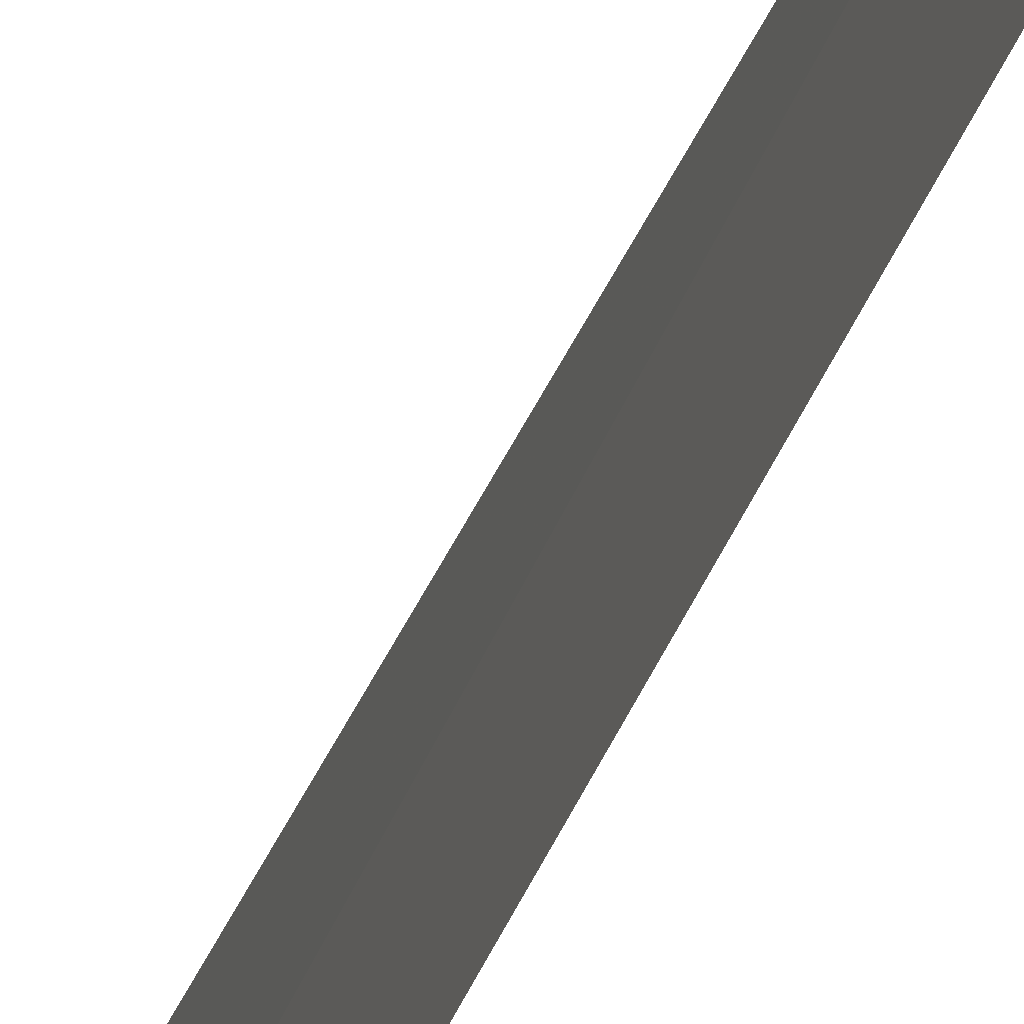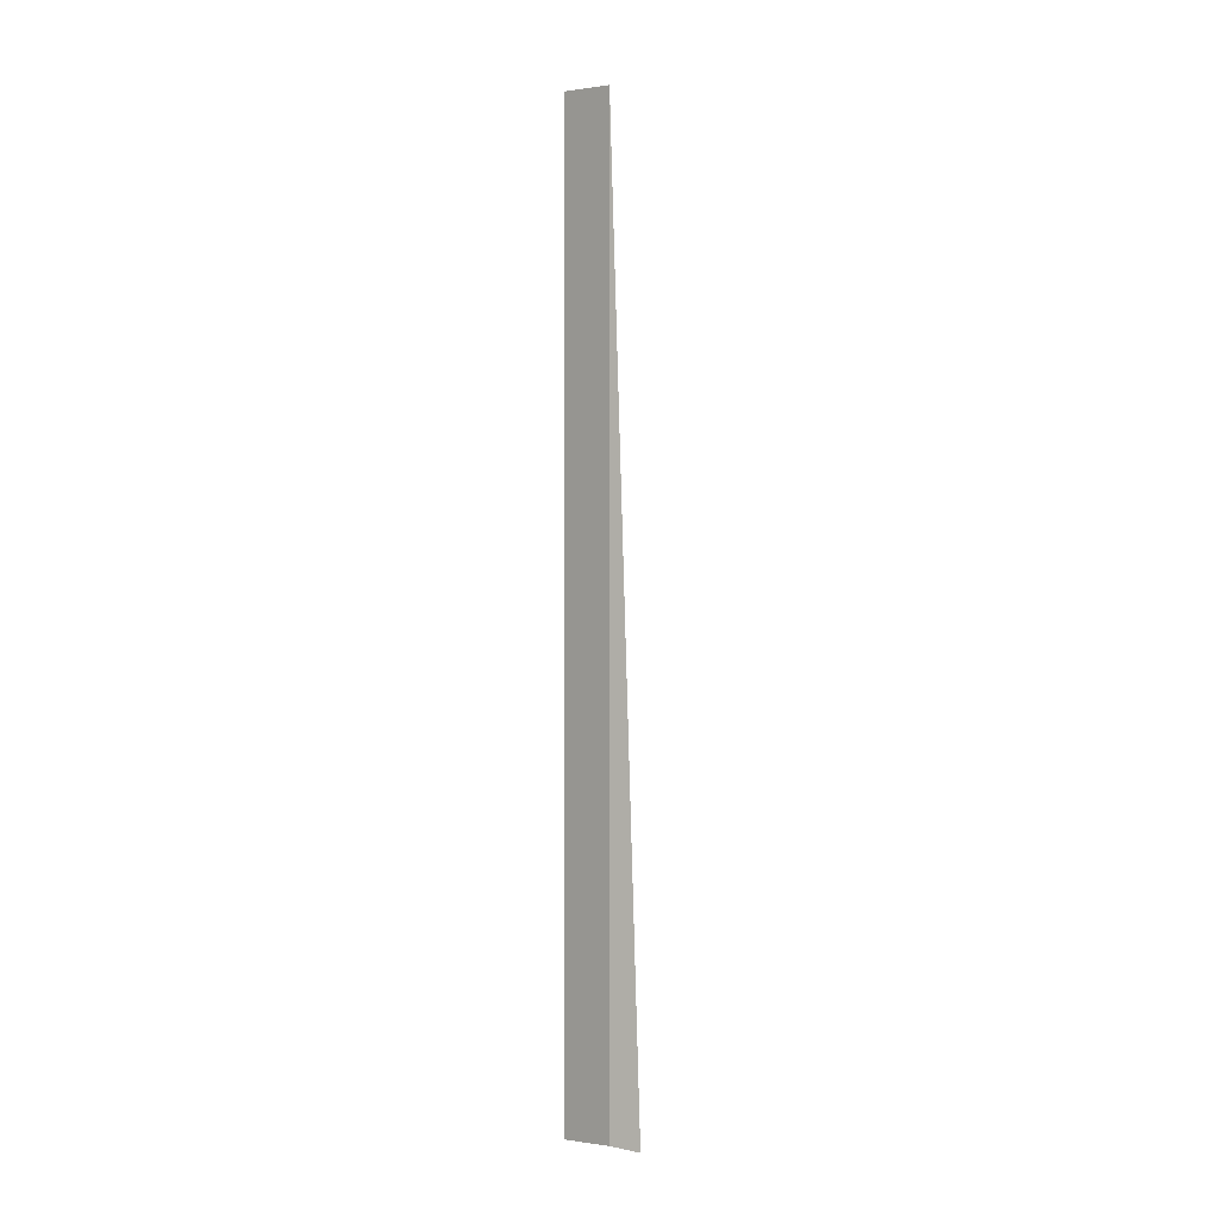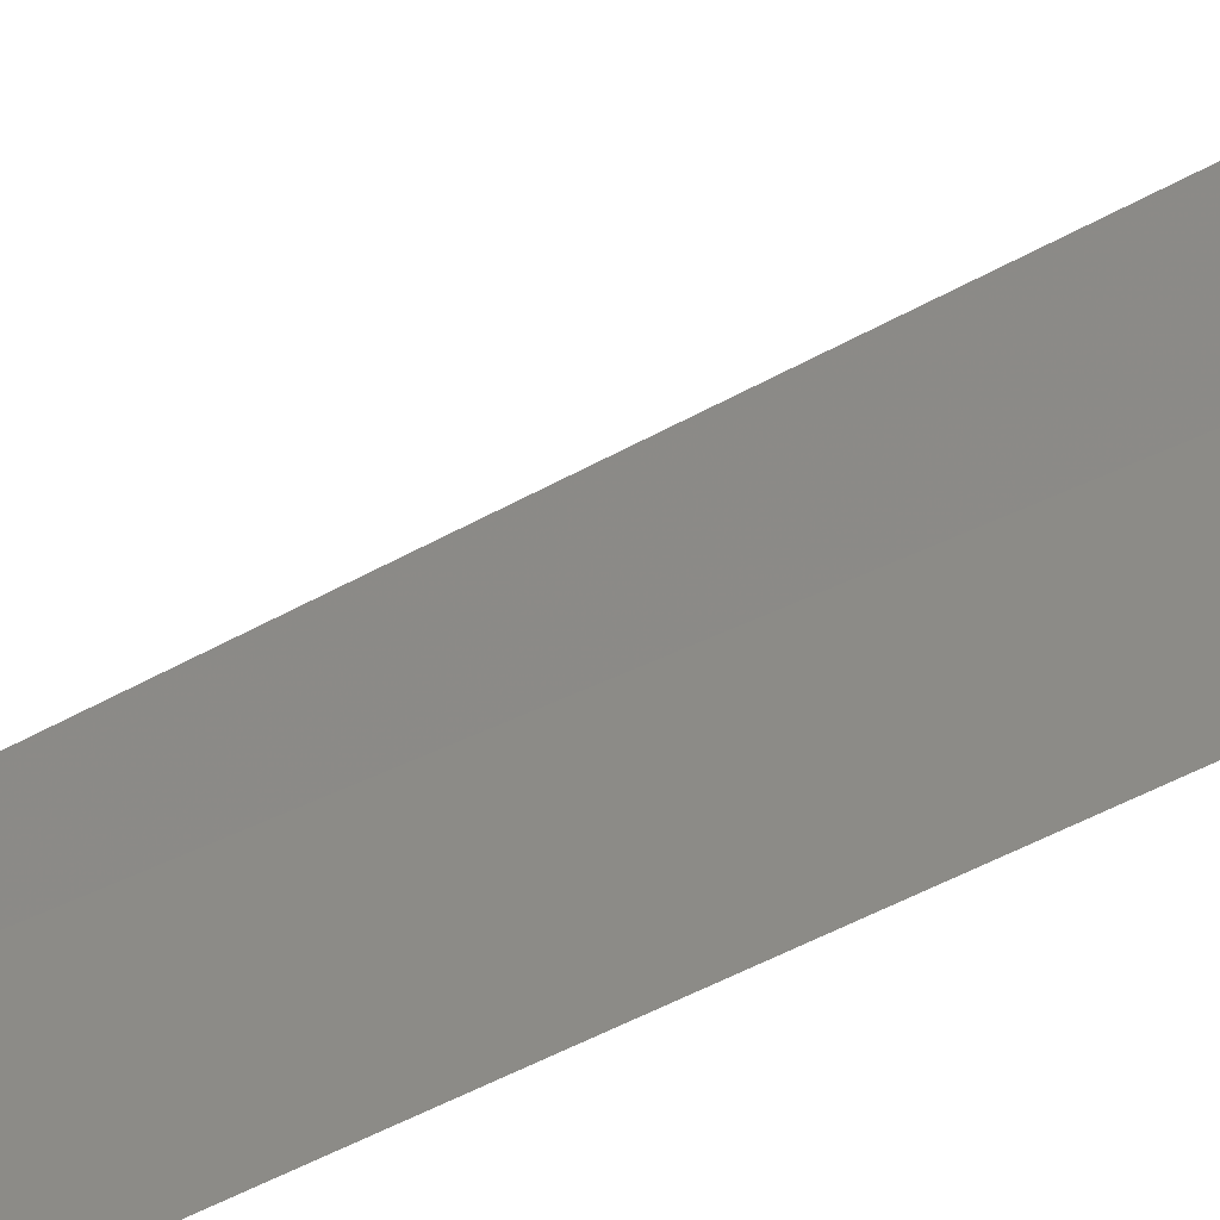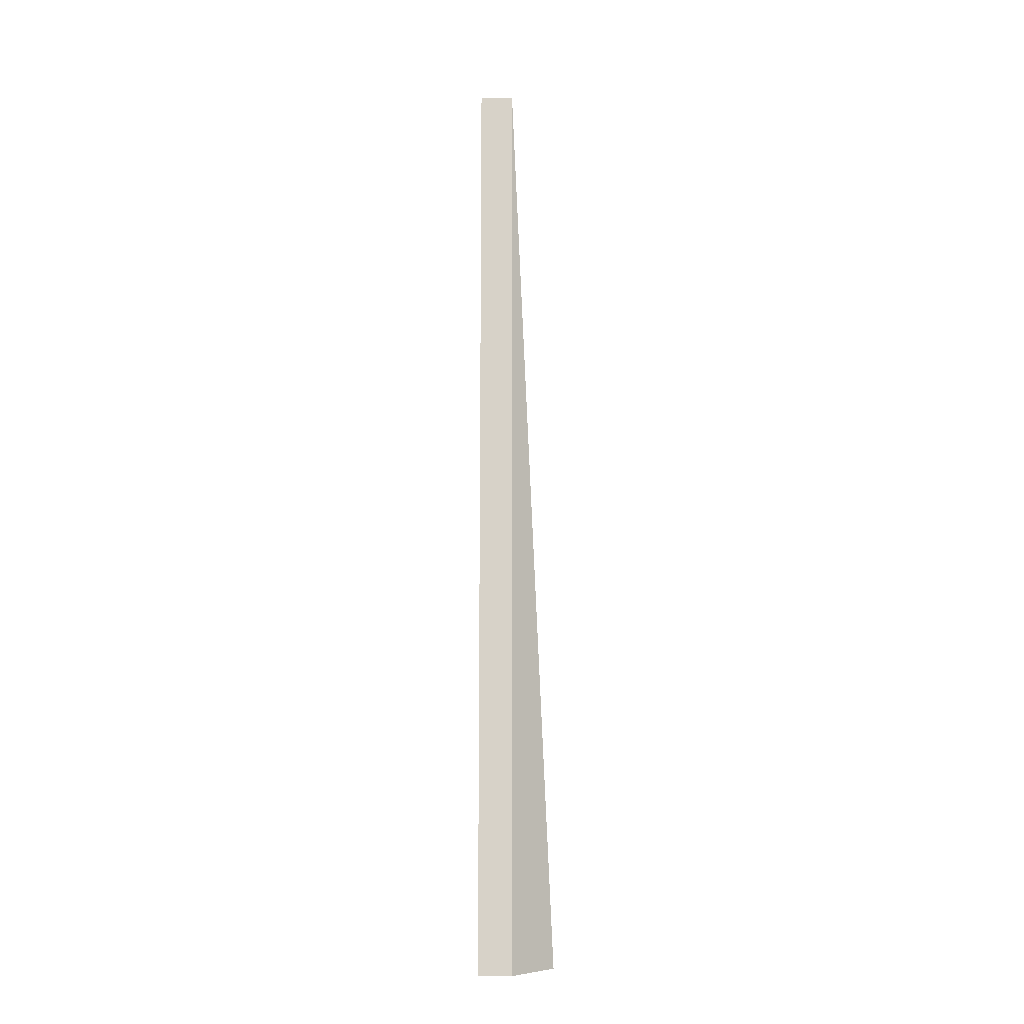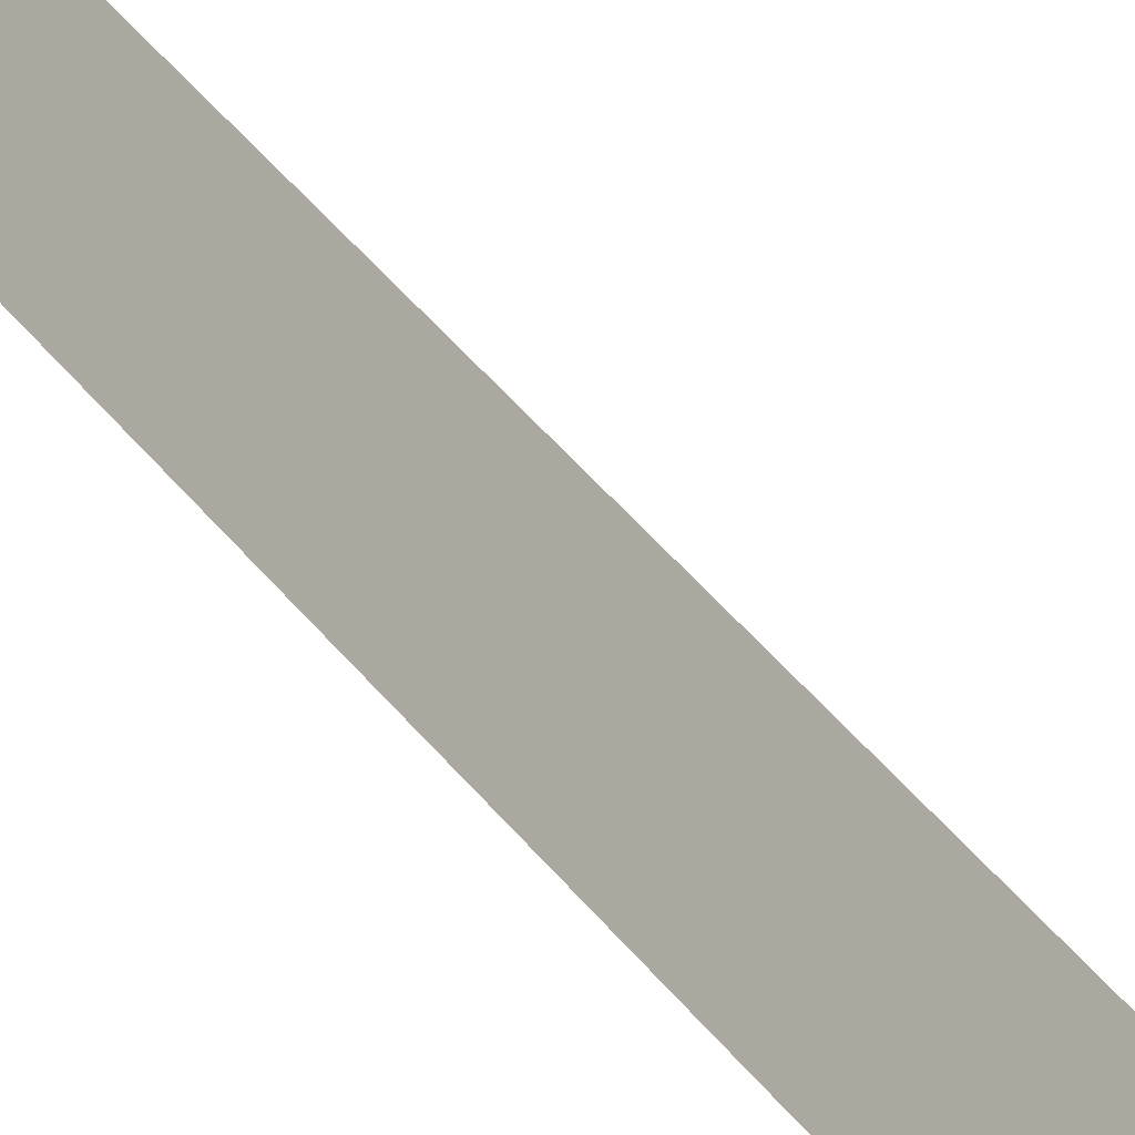
<metadata>
{"format":"obj","ext":"obj","renderer":"f3d","projection":"perspective","resolution":1024,"background":"white","views":[{"elev":-32.1,"azim":164.2,"up":"+Z"},{"elev":1.2,"azim":-55.6,"up":"+Y"},{"elev":15.0,"azim":-147.9,"up":"+Z"},{"elev":-12.1,"azim":-70.2,"up":"+Y"},{"elev":-35.6,"azim":-151.6,"up":"+Z"}]}
</metadata>
<code>
o 10152
v 2163 1876 12.23
v 2163 1876 12.23
v 2163 1876 12.23
v 2163 1876 12.23
v 2163 1876 12.23
v 2163 1876 12.23
v 2163 1876 12.23
v 2163 1876 12.23
v 2163 1876 12.23
v 2163 1876 12.23
v 2163 1876 12.23
v 2163 1876 12.23
v 2163 1876 12.23
v 2163 1876 12.23
v 2163 1876 12.23
f 1 2 3
f 3 4 5
f 6 7 8
f 8 9 10
f 11 12 13
f 14 15 13

</code>
